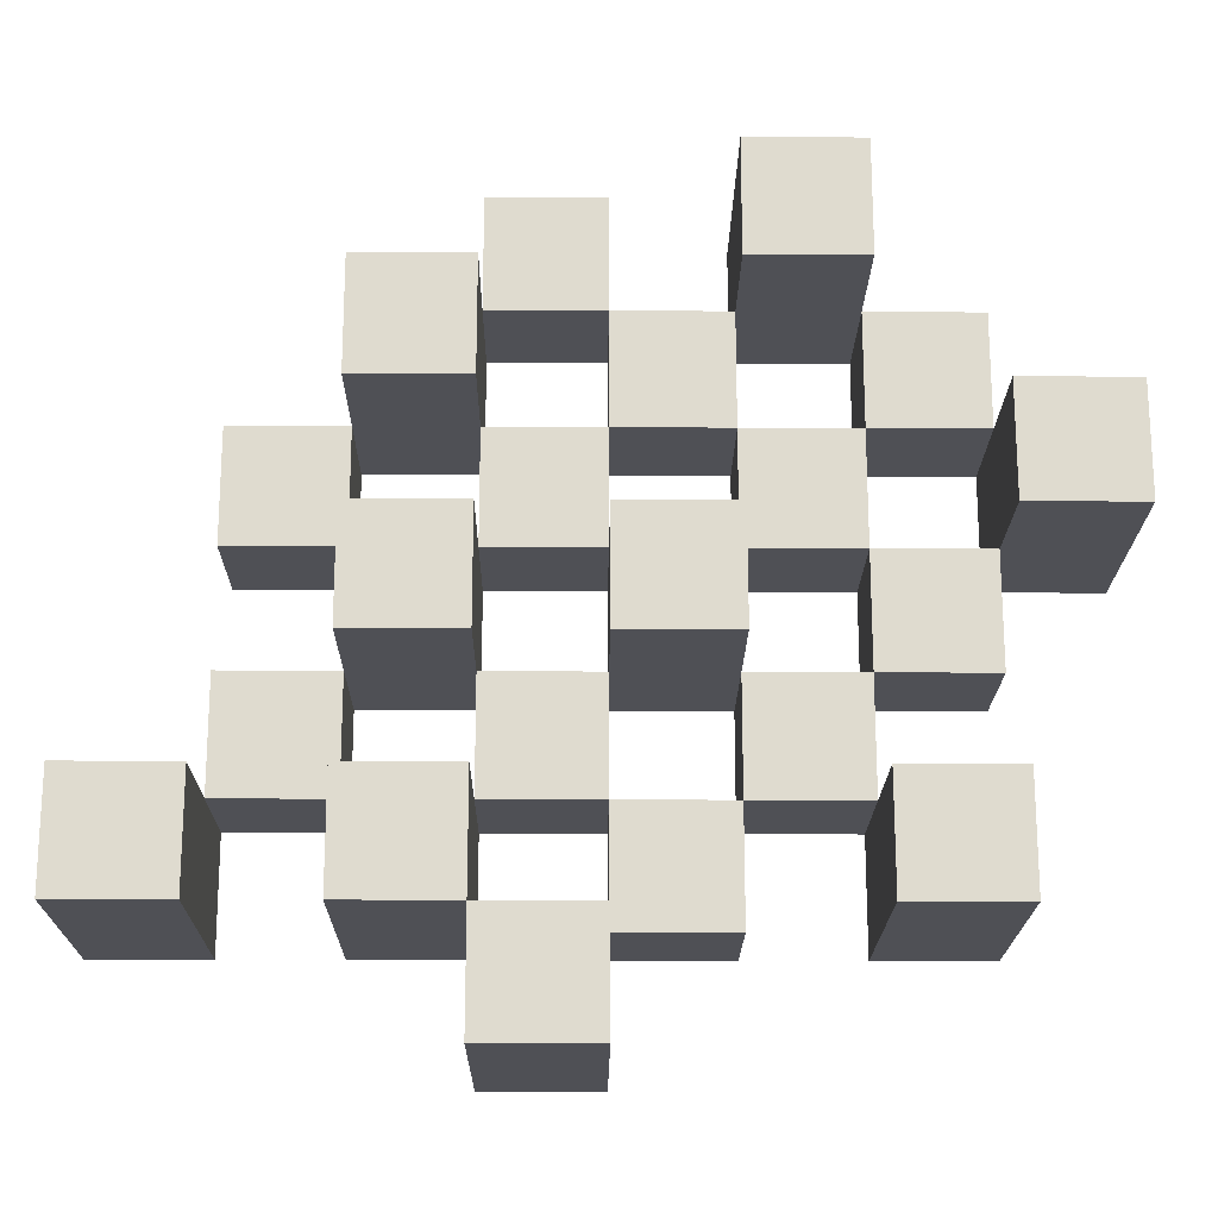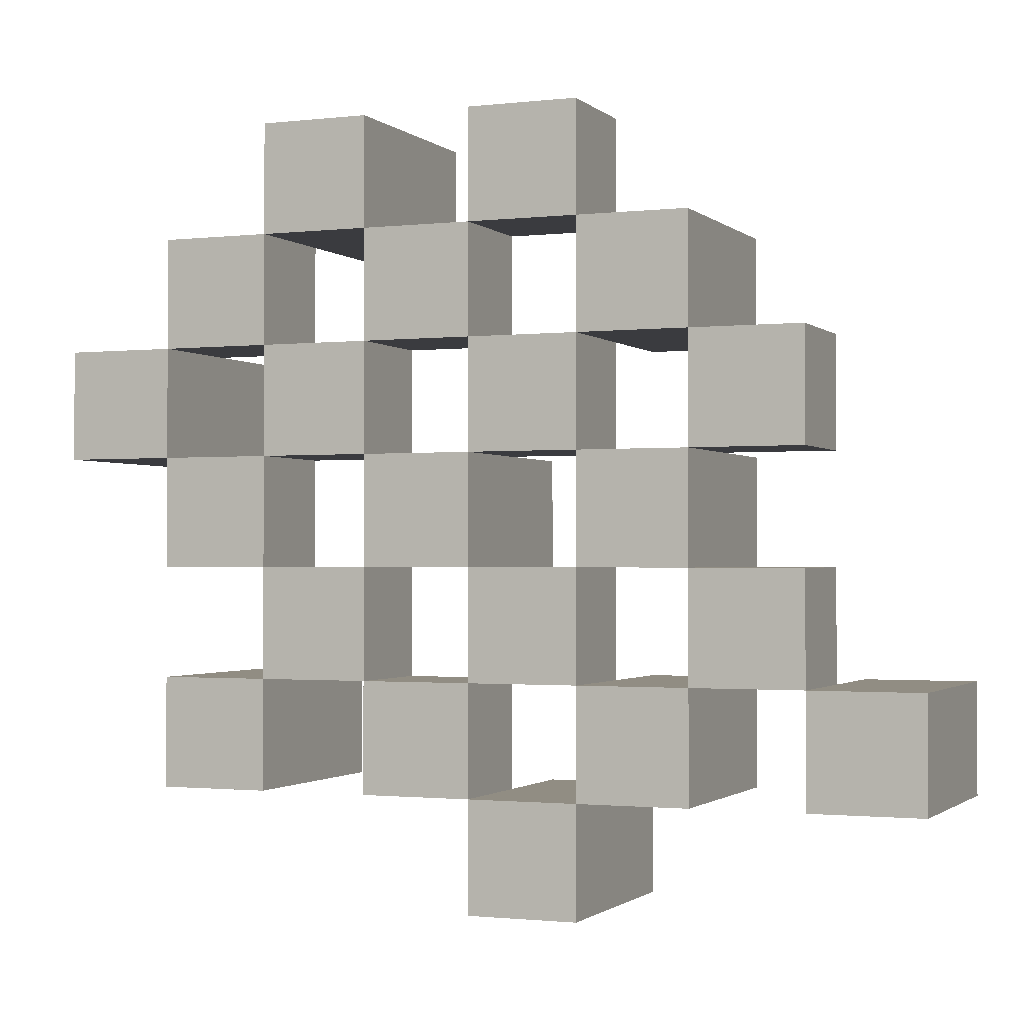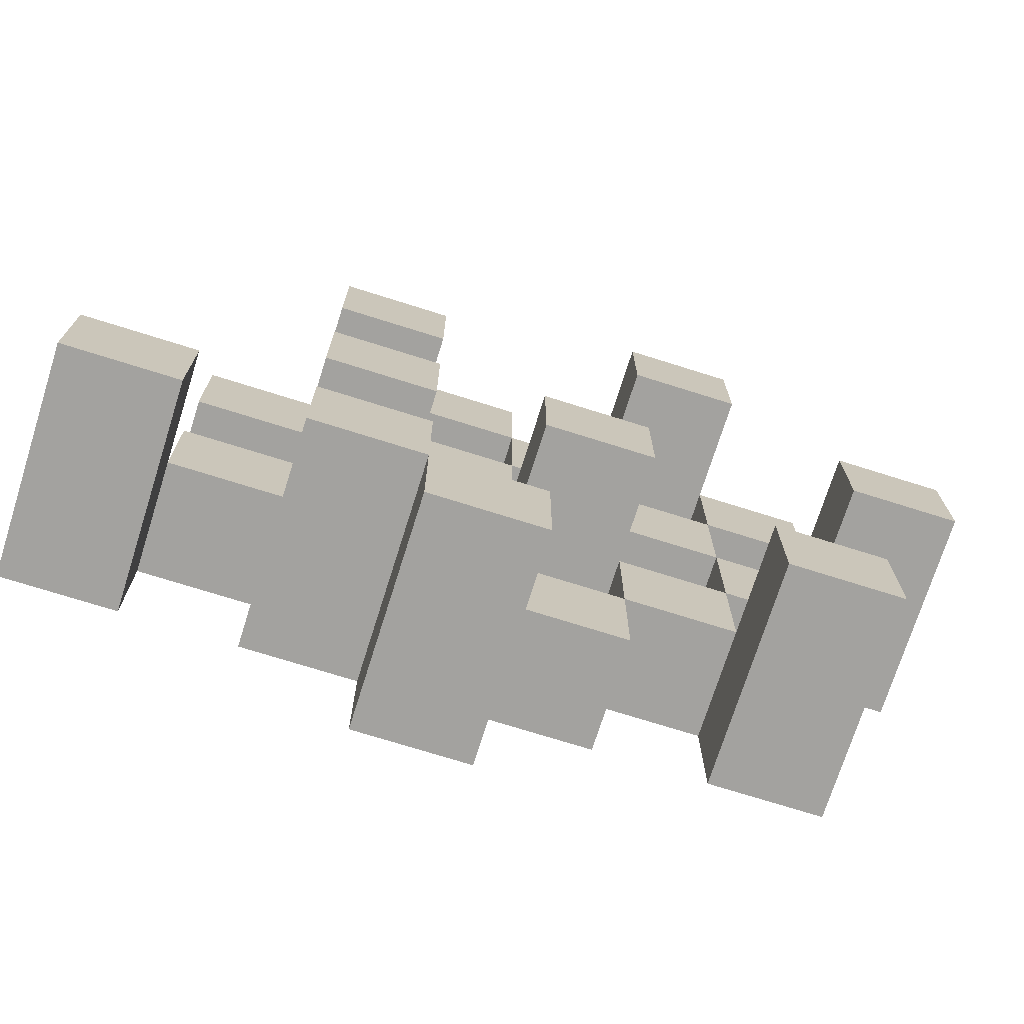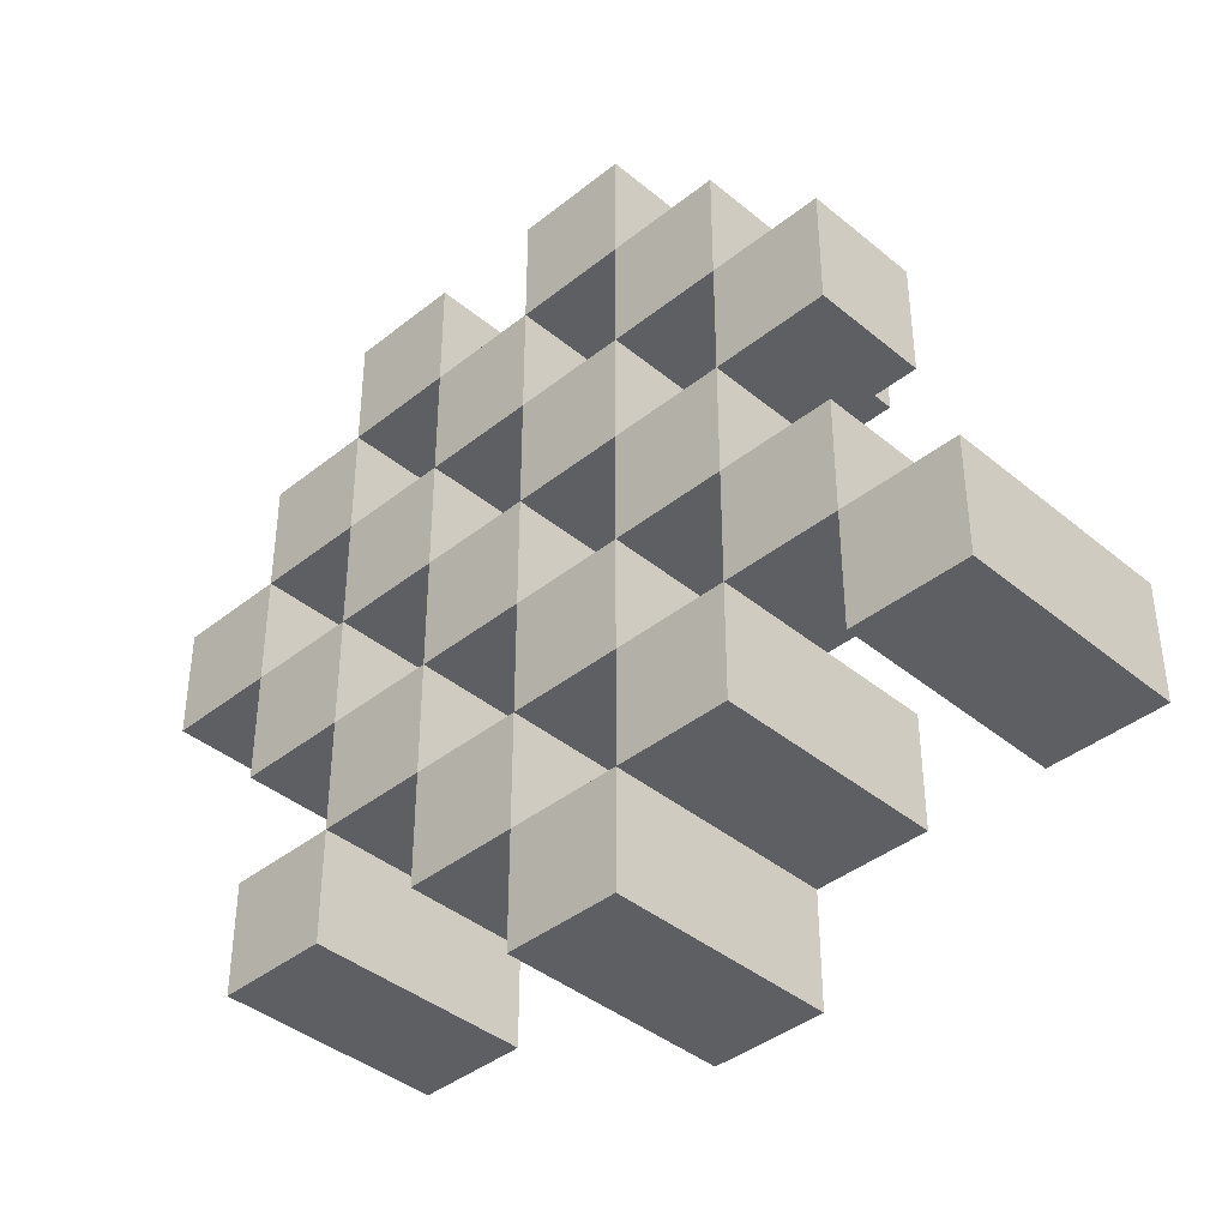
<metadata>
{"format":"obj","ext":"obj","renderer":"f3d","projection":"perspective","resolution":1024,"background":"white","views":[{"elev":-19.3,"azim":179.4,"up":"+Z"},{"elev":-1.3,"azim":22.5,"up":"+Z"},{"elev":-72.6,"azim":162.5,"up":"+Z"},{"elev":-40.1,"azim":44.5,"up":"+Z"}]}
</metadata>
<code>
o
v -13.9 0.9 34.1
v -13.9 0.9 34
v -13.9 1.1 34.1
v -13.9 1.1 34
v -13.8 0.9 34.2
v -13.8 0.9 34.1
v -13.8 0.9 34
v -13.8 0.9 33.9
v -13.8 0.9 33.8
v -13.8 0.9 33.7
v -13.8 1 34.2
v -13.8 1 34.1
v -13.8 1 34
v -13.8 1 33.9
v -13.8 1.1 33.8
v -13.8 1.1 33.7
v -13.7 0.9 34.3
v -13.7 0.9 34.2
v -13.7 0.9 34.1
v -13.7 0.9 34
v -13.7 0.9 33.9
v -13.7 0.9 33.8
v -13.7 1 34.2
v -13.7 1 34.1
v -13.7 1 34
v -13.7 1 33.9
v -13.7 1 33.8
v -13.7 1.1 34.3
v -13.7 1.1 34.2
v -13.6 0.9 34.2
v -13.6 0.9 34.1
v -13.6 0.9 34
v -13.6 0.9 33.9
v -13.6 0.9 33.8
v -13.6 0.9 33.7
v -13.6 1 34.2
v -13.6 1 34.1
v -13.6 1 34
v -13.6 1 33.9
v -13.6 1 33.8
v -13.6 1 33.7
v -13.6 1.1 34
v -13.6 1.1 33.9
v -13.5 0.9 34.3
v -13.5 0.9 34.2
v -13.5 0.9 34.1
v -13.5 0.9 34
v -13.5 0.9 33.9
v -13.5 0.9 33.8
v -13.5 0.9 33.7
v -13.5 0.9 33.6
v -13.5 1 34.3
v -13.5 1 34.2
v -13.5 1 34.1
v -13.5 1 34
v -13.5 1 33.9
v -13.5 1 33.8
v -13.5 1 33.7
v -13.5 1.1 33.7
v -13.5 1.1 33.6
v -13.4 0.9 34.2
v -13.4 0.9 34.1
v -13.4 0.9 34
v -13.4 0.9 33.9
v -13.4 0.9 33.8
v -13.4 0.9 33.7
v -13.4 1 34.2
v -13.4 1 34.1
v -13.4 1 34
v -13.4 1 33.9
v -13.4 1 33.8
v -13.4 1.1 34.2
v -13.4 1.1 34.1
v -13.4 1.1 34
v -13.4 1.1 33.9
v -13.4 1.1 33.8
v -13.4 1.1 33.7
v -13.3 0.9 34.1
v -13.3 0.9 34
v -13.3 0.9 33.9
v -13.3 0.9 33.8
v -13.3 1 34.1
v -13.3 1 34
v -13.3 1 33.9
v -13.3 1 33.8
v -13.2 0.9 33.8
v -13.2 0.9 33.7
v -13.2 1 33.8
v -13.2 1.1 33.8
v -13.2 1.1 33.7
v -13.8 0.9 34.1
v -13.8 0.9 34
v -13.8 1 34.1
v -13.8 1 34
v -13.8 1.1 34.1
v -13.8 1.1 34
v -13.7 0.9 34.2
v -13.7 0.9 34.1
v -13.7 0.9 34
v -13.7 0.9 33.9
v -13.7 0.9 33.8
v -13.7 0.9 33.7
v -13.7 1 34.2
v -13.7 1 34.1
v -13.7 1 34
v -13.7 1 33.9
v -13.7 1 33.8
v -13.7 1.1 33.8
v -13.7 1.1 33.7
v -13.6 0.9 34.3
v -13.6 0.9 34.2
v -13.6 0.9 34.1
v -13.6 0.9 34
v -13.6 0.9 33.9
v -13.6 0.9 33.8
v -13.6 1 34.2
v -13.6 1 34.1
v -13.6 1 34
v -13.6 1 33.9
v -13.6 1 33.8
v -13.6 1.1 34.3
v -13.6 1.1 34.2
v -13.5 0.9 34.2
v -13.5 0.9 34.1
v -13.5 0.9 34
v -13.5 0.9 33.9
v -13.5 0.9 33.8
v -13.5 0.9 33.7
v -13.5 1 34.2
v -13.5 1 34.1
v -13.5 1 34
v -13.5 1 33.9
v -13.5 1 33.8
v -13.5 1 33.7
v -13.5 1.1 34
v -13.5 1.1 33.9
v -13.4 0.9 34.3
v -13.4 0.9 34.2
v -13.4 0.9 34.1
v -13.4 0.9 34
v -13.4 0.9 33.9
v -13.4 0.9 33.8
v -13.4 0.9 33.7
v -13.4 0.9 33.6
v -13.4 1 34.3
v -13.4 1 34.2
v -13.4 1 34.1
v -13.4 1 34
v -13.4 1 33.9
v -13.4 1 33.8
v -13.4 1.1 33.7
v -13.4 1.1 33.6
v -13.3 0.9 34.2
v -13.3 0.9 34.1
v -13.3 0.9 34
v -13.3 0.9 33.9
v -13.3 0.9 33.8
v -13.3 0.9 33.7
v -13.3 1 34.1
v -13.3 1 34
v -13.3 1 33.9
v -13.3 1 33.8
v -13.3 1.1 34.2
v -13.3 1.1 34.1
v -13.3 1.1 34
v -13.3 1.1 33.9
v -13.3 1.1 33.8
v -13.3 1.1 33.7
v -13.2 0.9 34.1
v -13.2 0.9 34
v -13.2 0.9 33.9
v -13.2 0.9 33.8
v -13.2 1 34.1
v -13.2 1 34
v -13.2 1 33.9
v -13.2 1 33.8
v -13.1 0.9 33.8
v -13.1 0.9 33.7
v -13.1 1.1 33.8
v -13.1 1.1 33.7
v -13.7 0.9 34.3
v -13.7 1.1 34.3
v -13.6 0.9 34.3
v -13.6 1.1 34.3
v -13.5 0.9 34.3
v -13.5 1 34.3
v -13.4 0.9 34.3
v -13.4 1 34.3
v -13.8 0.9 34.2
v -13.8 1 34.2
v -13.7 0.9 34.2
v -13.7 1 34.2
v -13.6 0.9 34.2
v -13.6 1 34.2
v -13.5 0.9 34.2
v -13.5 1 34.2
v -13.4 0.9 34.2
v -13.4 1 34.2
v -13.4 1.1 34.2
v -13.3 0.9 34.2
v -13.3 1.1 34.2
v -13.9 0.9 34.1
v -13.9 1.1 34.1
v -13.8 0.9 34.1
v -13.8 1 34.1
v -13.8 1.1 34.1
v -13.7 0.9 34.1
v -13.7 1 34.1
v -13.6 0.9 34.1
v -13.6 1 34.1
v -13.5 0.9 34.1
v -13.5 1 34.1
v -13.4 0.9 34.1
v -13.4 1 34.1
v -13.3 0.9 34.1
v -13.3 1 34.1
v -13.2 0.9 34.1
v -13.2 1 34.1
v -13.8 0.9 34
v -13.8 1 34
v -13.7 0.9 34
v -13.7 1 34
v -13.6 0.9 34
v -13.6 1 34
v -13.6 1.1 34
v -13.5 0.9 34
v -13.5 1 34
v -13.5 1.1 34
v -13.4 0.9 34
v -13.4 1 34
v -13.4 1.1 34
v -13.3 0.9 34
v -13.3 1 34
v -13.3 1.1 34
v -13.7 0.9 33.9
v -13.7 1 33.9
v -13.6 0.9 33.9
v -13.6 1 33.9
v -13.5 0.9 33.9
v -13.5 1 33.9
v -13.4 0.9 33.9
v -13.4 1 33.9
v -13.3 0.9 33.9
v -13.3 1 33.9
v -13.2 0.9 33.9
v -13.2 1 33.9
v -13.8 0.9 33.8
v -13.8 1.1 33.8
v -13.7 0.9 33.8
v -13.7 1 33.8
v -13.7 1.1 33.8
v -13.6 0.9 33.8
v -13.6 1 33.8
v -13.5 0.9 33.8
v -13.5 1 33.8
v -13.4 0.9 33.8
v -13.4 1 33.8
v -13.4 1.1 33.8
v -13.3 0.9 33.8
v -13.3 1 33.8
v -13.3 1.1 33.8
v -13.2 0.9 33.8
v -13.2 1 33.8
v -13.2 1.1 33.8
v -13.1 0.9 33.8
v -13.1 1.1 33.8
v -13.5 0.9 33.7
v -13.5 1 33.7
v -13.5 1.1 33.7
v -13.4 0.9 33.7
v -13.4 1.1 33.7
v -13.7 0.9 34.2
v -13.7 1 34.2
v -13.7 1.1 34.2
v -13.6 0.9 34.2
v -13.6 1 34.2
v -13.6 1.1 34.2
v -13.5 0.9 34.2
v -13.5 1 34.2
v -13.4 0.9 34.2
v -13.4 1 34.2
v -13.8 0.9 34.1
v -13.8 1 34.1
v -13.7 0.9 34.1
v -13.7 1 34.1
v -13.6 0.9 34.1
v -13.6 1 34.1
v -13.5 0.9 34.1
v -13.5 1 34.1
v -13.4 0.9 34.1
v -13.4 1 34.1
v -13.4 1.1 34.1
v -13.3 0.9 34.1
v -13.3 1 34.1
v -13.3 1.1 34.1
v -13.9 0.9 34
v -13.9 1.1 34
v -13.8 0.9 34
v -13.8 1 34
v -13.8 1.1 34
v -13.7 0.9 34
v -13.7 1 34
v -13.6 0.9 34
v -13.6 1 34
v -13.5 0.9 34
v -13.5 1 34
v -13.4 0.9 34
v -13.4 1 34
v -13.3 0.9 34
v -13.3 1 34
v -13.2 0.9 34
v -13.2 1 34
v -13.8 0.9 33.9
v -13.8 1 33.9
v -13.7 0.9 33.9
v -13.7 1 33.9
v -13.6 0.9 33.9
v -13.6 1 33.9
v -13.6 1.1 33.9
v -13.5 0.9 33.9
v -13.5 1 33.9
v -13.5 1.1 33.9
v -13.4 0.9 33.9
v -13.4 1 33.9
v -13.4 1.1 33.9
v -13.3 0.9 33.9
v -13.3 1 33.9
v -13.3 1.1 33.9
v -13.7 0.9 33.8
v -13.7 1 33.8
v -13.6 0.9 33.8
v -13.6 1 33.8
v -13.5 0.9 33.8
v -13.5 1 33.8
v -13.4 0.9 33.8
v -13.4 1 33.8
v -13.3 0.9 33.8
v -13.3 1 33.8
v -13.2 0.9 33.8
v -13.2 1 33.8
v -13.8 0.9 33.7
v -13.8 1.1 33.7
v -13.7 0.9 33.7
v -13.7 1.1 33.7
v -13.6 0.9 33.7
v -13.6 1 33.7
v -13.5 0.9 33.7
v -13.5 1 33.7
v -13.4 0.9 33.7
v -13.4 1.1 33.7
v -13.3 0.9 33.7
v -13.3 1.1 33.7
v -13.2 0.9 33.7
v -13.2 1.1 33.7
v -13.1 0.9 33.7
v -13.1 1.1 33.7
v -13.5 0.9 33.6
v -13.5 1.1 33.6
v -13.4 0.9 33.6
v -13.4 1.1 33.6
v -13.7 0.9 34.3
v -13.6 0.9 34.3
v -13.5 0.9 34.3
v -13.4 0.9 34.3
v -13.8 0.9 34.2
v -13.7 0.9 34.2
v -13.6 0.9 34.2
v -13.5 0.9 34.2
v -13.4 0.9 34.2
v -13.3 0.9 34.2
v -13.9 0.9 34.1
v -13.8 0.9 34.1
v -13.7 0.9 34.1
v -13.6 0.9 34.1
v -13.5 0.9 34.1
v -13.4 0.9 34.1
v -13.3 0.9 34.1
v -13.2 0.9 34.1
v -13.9 0.9 34
v -13.8 0.9 34
v -13.7 0.9 34
v -13.6 0.9 34
v -13.5 0.9 34
v -13.4 0.9 34
v -13.3 0.9 34
v -13.2 0.9 34
v -13.8 0.9 33.9
v -13.7 0.9 33.9
v -13.6 0.9 33.9
v -13.5 0.9 33.9
v -13.4 0.9 33.9
v -13.3 0.9 33.9
v -13.2 0.9 33.9
v -13.8 0.9 33.8
v -13.7 0.9 33.8
v -13.6 0.9 33.8
v -13.5 0.9 33.8
v -13.4 0.9 33.8
v -13.3 0.9 33.8
v -13.2 0.9 33.8
v -13.1 0.9 33.8
v -13.8 0.9 33.7
v -13.7 0.9 33.7
v -13.6 0.9 33.7
v -13.5 0.9 33.7
v -13.4 0.9 33.7
v -13.3 0.9 33.7
v -13.2 0.9 33.7
v -13.1 0.9 33.7
v -13.5 0.9 33.6
v -13.4 0.9 33.6
v -13.5 1 34.3
v -13.4 1 34.3
v -13.8 1 34.2
v -13.7 1 34.2
v -13.6 1 34.2
v -13.5 1 34.2
v -13.4 1 34.2
v -13.8 1 34.1
v -13.7 1 34.1
v -13.6 1 34.1
v -13.5 1 34.1
v -13.4 1 34.1
v -13.3 1 34.1
v -13.2 1 34.1
v -13.8 1 34
v -13.7 1 34
v -13.6 1 34
v -13.5 1 34
v -13.4 1 34
v -13.3 1 34
v -13.2 1 34
v -13.8 1 33.9
v -13.7 1 33.9
v -13.6 1 33.9
v -13.5 1 33.9
v -13.4 1 33.9
v -13.3 1 33.9
v -13.2 1 33.9
v -13.7 1 33.8
v -13.6 1 33.8
v -13.5 1 33.8
v -13.4 1 33.8
v -13.3 1 33.8
v -13.2 1 33.8
v -13.6 1 33.7
v -13.5 1 33.7
v -13.7 1.1 34.3
v -13.6 1.1 34.3
v -13.7 1.1 34.2
v -13.6 1.1 34.2
v -13.4 1.1 34.2
v -13.3 1.1 34.2
v -13.9 1.1 34.1
v -13.8 1.1 34.1
v -13.4 1.1 34.1
v -13.3 1.1 34.1
v -13.9 1.1 34
v -13.8 1.1 34
v -13.6 1.1 34
v -13.5 1.1 34
v -13.4 1.1 34
v -13.3 1.1 34
v -13.6 1.1 33.9
v -13.5 1.1 33.9
v -13.4 1.1 33.9
v -13.3 1.1 33.9
v -13.8 1.1 33.8
v -13.7 1.1 33.8
v -13.4 1.1 33.8
v -13.3 1.1 33.8
v -13.2 1.1 33.8
v -13.1 1.1 33.8
v -13.8 1.1 33.7
v -13.7 1.1 33.7
v -13.5 1.1 33.7
v -13.4 1.1 33.7
v -13.3 1.1 33.7
v -13.2 1.1 33.7
v -13.1 1.1 33.7
v -13.5 1.1 33.6
v -13.4 1.1 33.6
f 3 2 1
f 4 2 3
f 11 6 5
f 12 6 11
f 13 8 7
f 14 8 13
f 15 10 9
f 16 10 15
f 23 18 17
f 24 20 19
f 25 20 24
f 26 22 21
f 27 22 26
f 28 23 17
f 29 23 28
f 36 31 30
f 37 31 36
f 38 33 32
f 39 33 38
f 40 35 34
f 41 35 40
f 42 39 38
f 43 39 42
f 52 45 44
f 53 45 52
f 54 47 46
f 55 47 54
f 56 49 48
f 57 49 56
f 58 51 50
f 59 51 58
f 60 51 59
f 67 62 61
f 68 62 67
f 69 64 63
f 70 64 69
f 71 66 65
f 72 68 67
f 73 68 72
f 74 70 69
f 75 70 74
f 76 66 71
f 77 66 76
f 82 79 78
f 83 79 82
f 84 81 80
f 85 81 84
f 88 87 86
f 89 87 88
f 90 87 89
f 91 92 93
f 93 92 94
f 93 94 95
f 95 94 96
f 97 98 103
f 103 98 104
f 99 100 105
f 105 100 106
f 101 102 107
f 107 102 108
f 108 102 109
f 110 111 116
f 112 113 117
f 117 113 118
f 114 115 119
f 119 115 120
f 110 116 121
f 121 116 122
f 123 124 129
f 129 124 130
f 125 126 131
f 131 126 132
f 127 128 133
f 133 128 134
f 131 132 135
f 135 132 136
f 137 138 145
f 145 138 146
f 139 140 147
f 147 140 148
f 141 142 149
f 149 142 150
f 143 144 151
f 151 144 152
f 153 154 159
f 155 156 160
f 160 156 161
f 157 158 162
f 153 159 163
f 163 159 164
f 160 161 165
f 165 161 166
f 162 158 167
f 167 158 168
f 169 170 173
f 173 170 174
f 171 172 175
f 175 172 176
f 177 178 179
f 179 178 180
f 183 182 181
f 184 182 183
f 187 186 185
f 188 186 187
f 191 190 189
f 192 190 191
f 195 194 193
f 196 194 195
f 200 198 197
f 200 199 198
f 201 199 200
f 204 203 202
f 205 203 204
f 206 203 205
f 209 208 207
f 210 208 209
f 213 212 211
f 214 212 213
f 217 216 215
f 218 216 217
f 221 220 219
f 222 220 221
f 226 224 223
f 226 225 224
f 227 225 226
f 228 225 227
f 232 230 229
f 232 231 230
f 233 231 232
f 234 231 233
f 237 236 235
f 238 236 237
f 241 240 239
f 242 240 241
f 245 244 243
f 246 244 245
f 249 248 247
f 250 248 249
f 251 248 250
f 254 253 252
f 255 253 254
f 259 257 256
f 259 258 257
f 260 258 259
f 261 258 260
f 265 263 262
f 265 264 263
f 266 264 265
f 270 268 267
f 270 269 268
f 271 269 270
f 272 273 275
f 273 274 275
f 275 274 276
f 276 274 277
f 278 279 280
f 280 279 281
f 282 283 284
f 284 283 285
f 286 287 288
f 288 287 289
f 290 291 293
f 291 292 293
f 293 292 294
f 294 292 295
f 296 297 298
f 298 297 299
f 299 297 300
f 301 302 303
f 303 302 304
f 305 306 307
f 307 306 308
f 309 310 311
f 311 310 312
f 313 314 315
f 315 314 316
f 317 318 320
f 318 319 320
f 320 319 321
f 321 319 322
f 323 324 326
f 324 325 326
f 326 325 327
f 327 325 328
f 329 330 331
f 331 330 332
f 333 334 335
f 335 334 336
f 337 338 339
f 339 338 340
f 341 342 343
f 343 342 344
f 345 346 347
f 347 346 348
f 349 350 351
f 351 350 352
f 353 354 355
f 355 354 356
f 357 358 359
f 359 358 360
f 366 362 361
f 367 362 366
f 368 364 363
f 369 364 368
f 372 366 365
f 373 366 372
f 374 368 367
f 375 368 374
f 376 370 369
f 377 370 376
f 379 372 371
f 380 372 379
f 381 374 373
f 382 374 381
f 383 376 375
f 384 376 383
f 385 378 377
f 386 378 385
f 387 381 380
f 388 381 387
f 389 383 382
f 390 383 389
f 391 385 384
f 392 385 391
f 395 389 388
f 396 389 395
f 397 391 390
f 398 391 397
f 399 393 392
f 400 393 399
f 402 395 394
f 403 395 402
f 404 397 396
f 405 397 404
f 406 399 398
f 407 399 406
f 408 401 400
f 409 401 408
f 410 406 405
f 411 406 410
f 412 413 417
f 417 413 418
f 414 415 419
f 419 415 420
f 416 417 421
f 421 417 422
f 420 421 427
f 427 421 428
f 422 423 429
f 429 423 430
f 424 425 431
f 431 425 432
f 426 427 433
f 433 427 434
f 434 435 440
f 440 435 441
f 436 437 442
f 442 437 443
f 438 439 444
f 444 439 445
f 441 442 446
f 446 442 447
f 448 449 450
f 450 449 451
f 452 453 456
f 456 453 457
f 454 455 458
f 458 455 459
f 460 461 464
f 464 461 465
f 462 463 466
f 466 463 467
f 468 469 474
f 474 469 475
f 470 471 477
f 477 471 478
f 472 473 479
f 479 473 480
f 476 477 481
f 481 477 482

</code>
